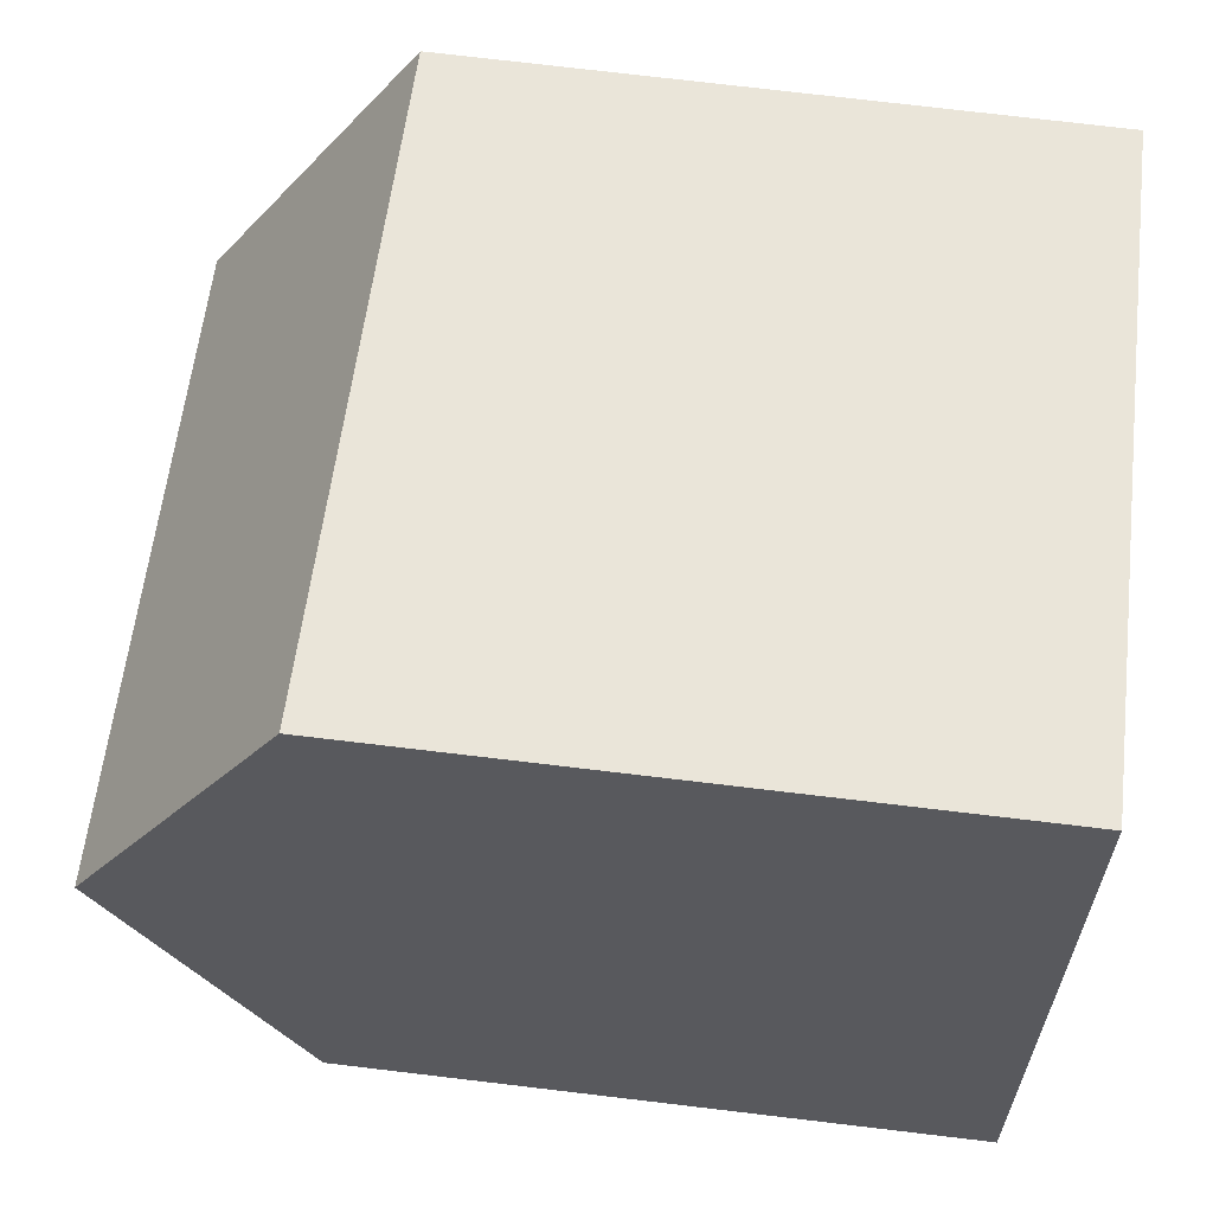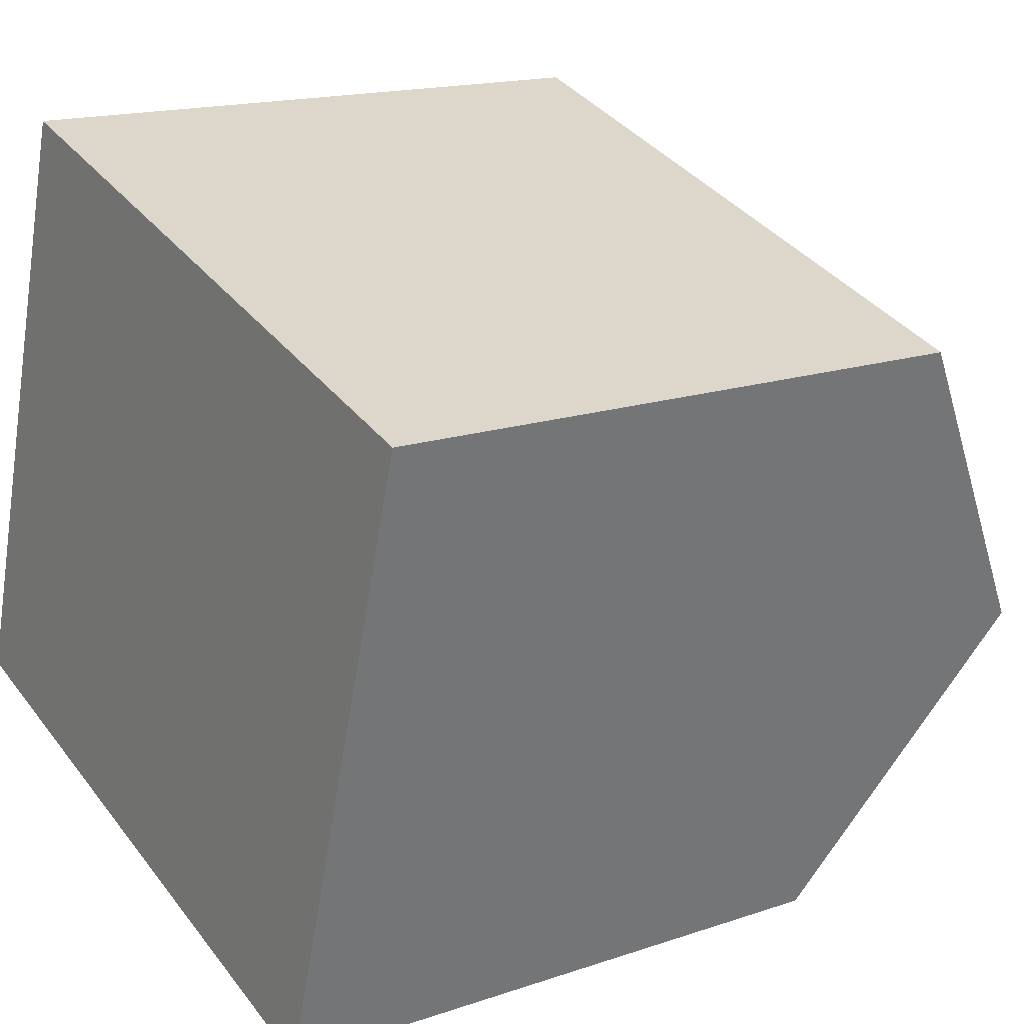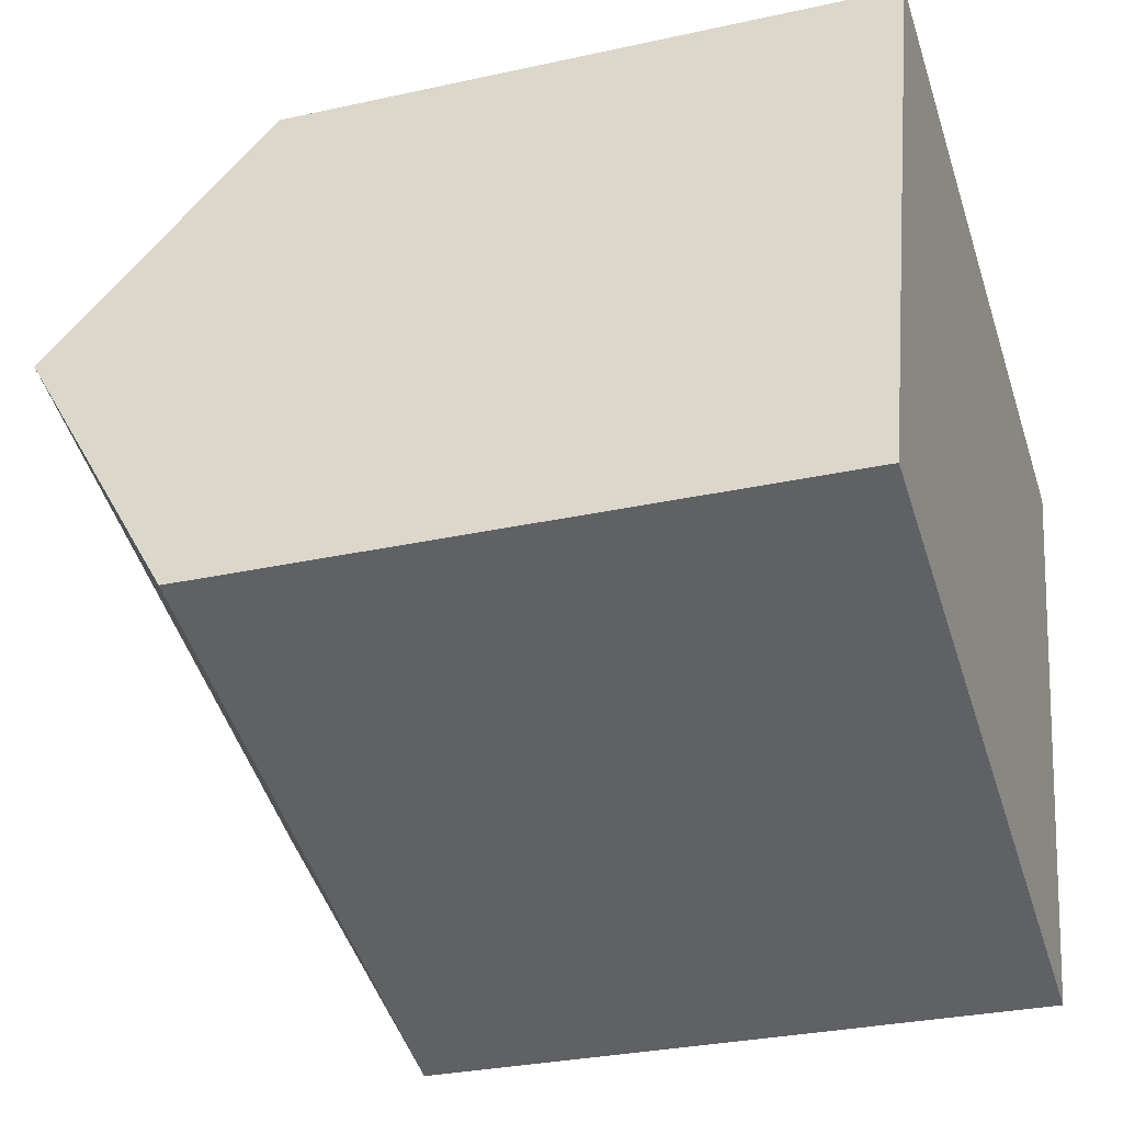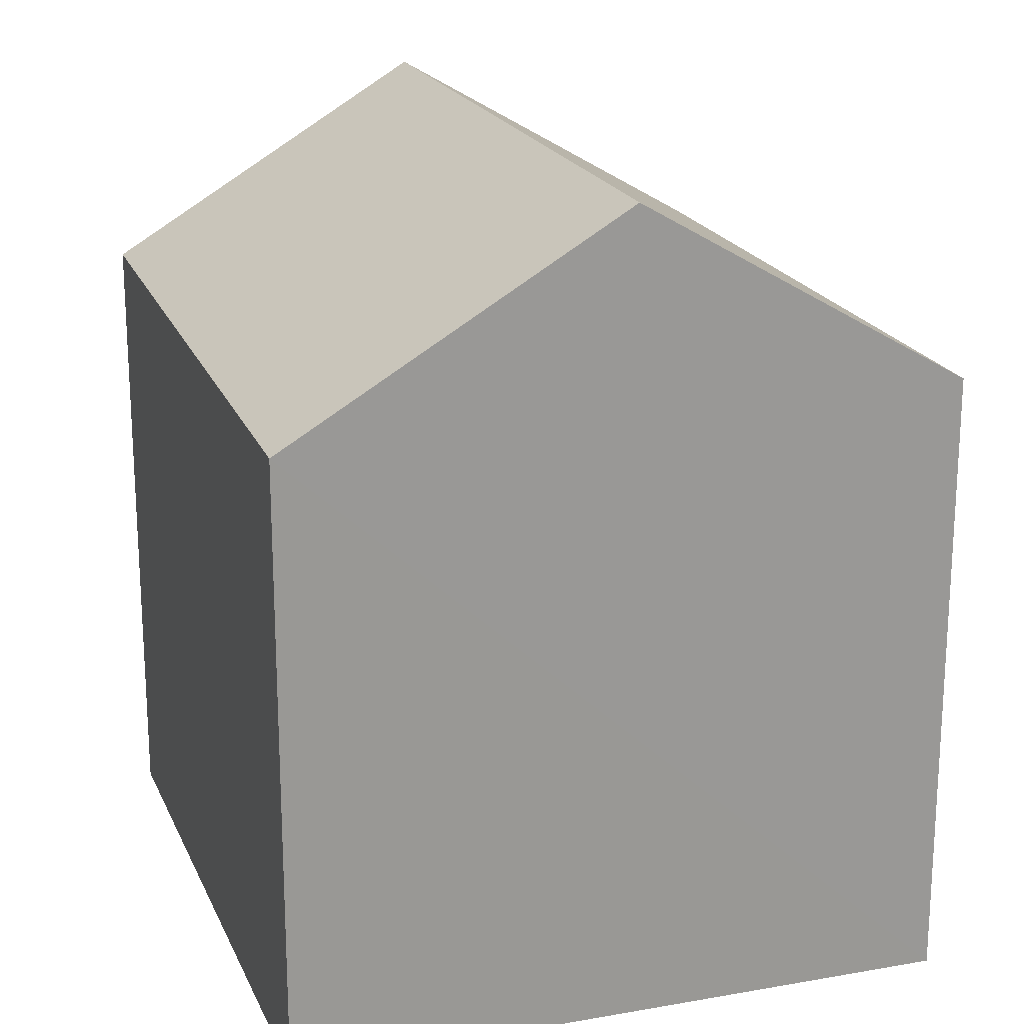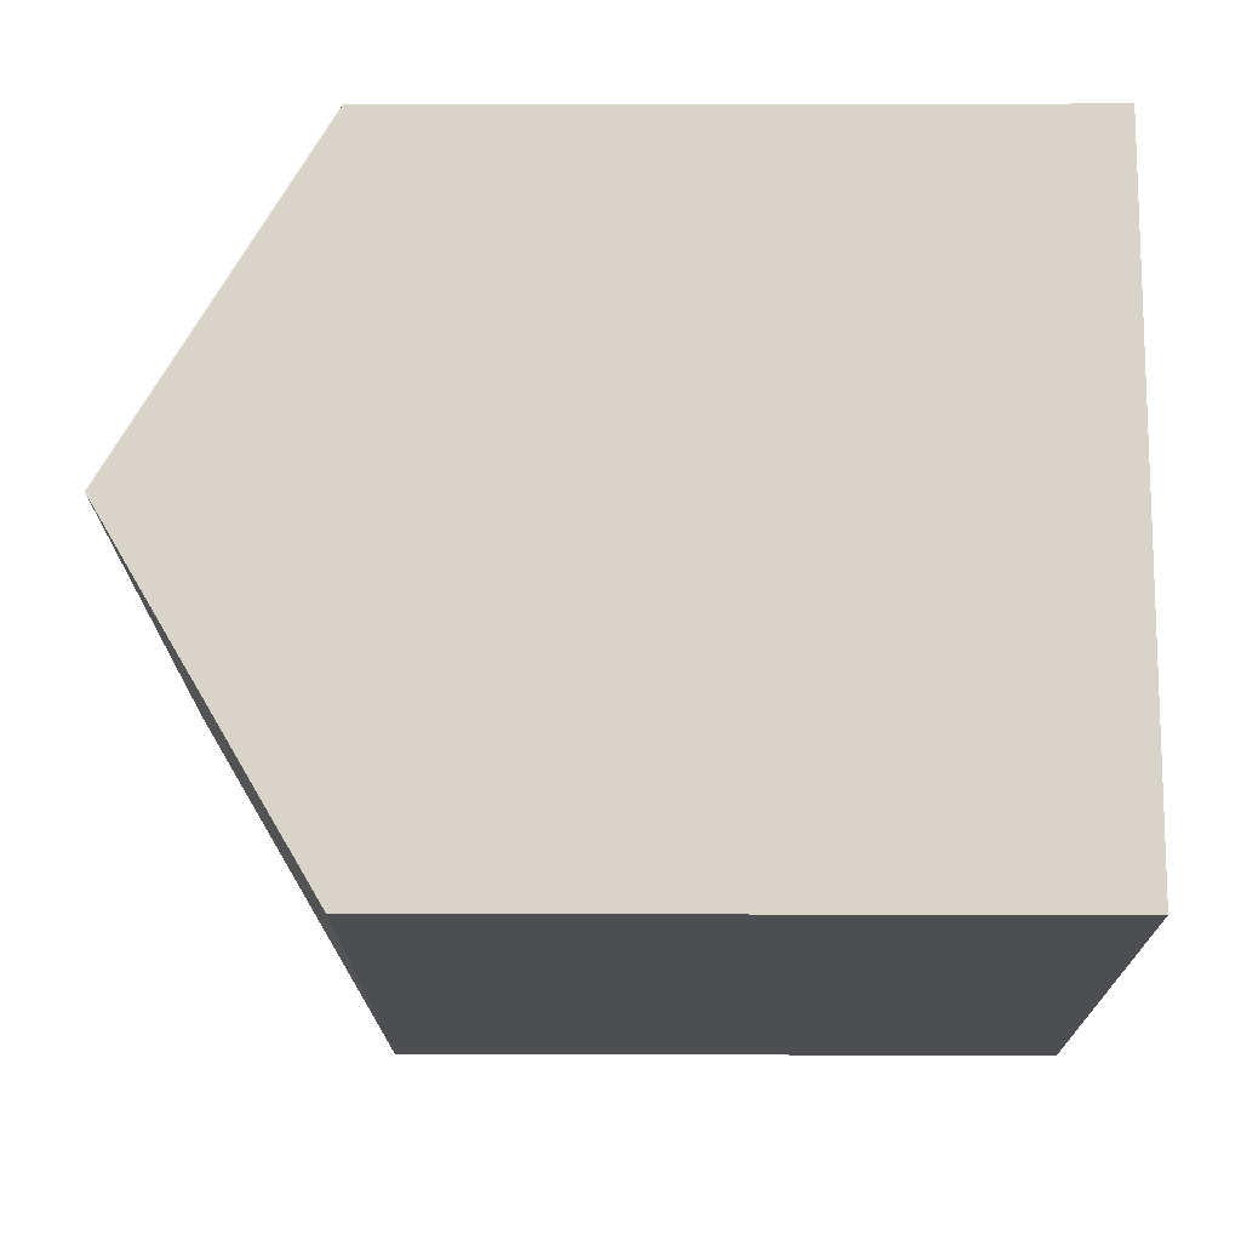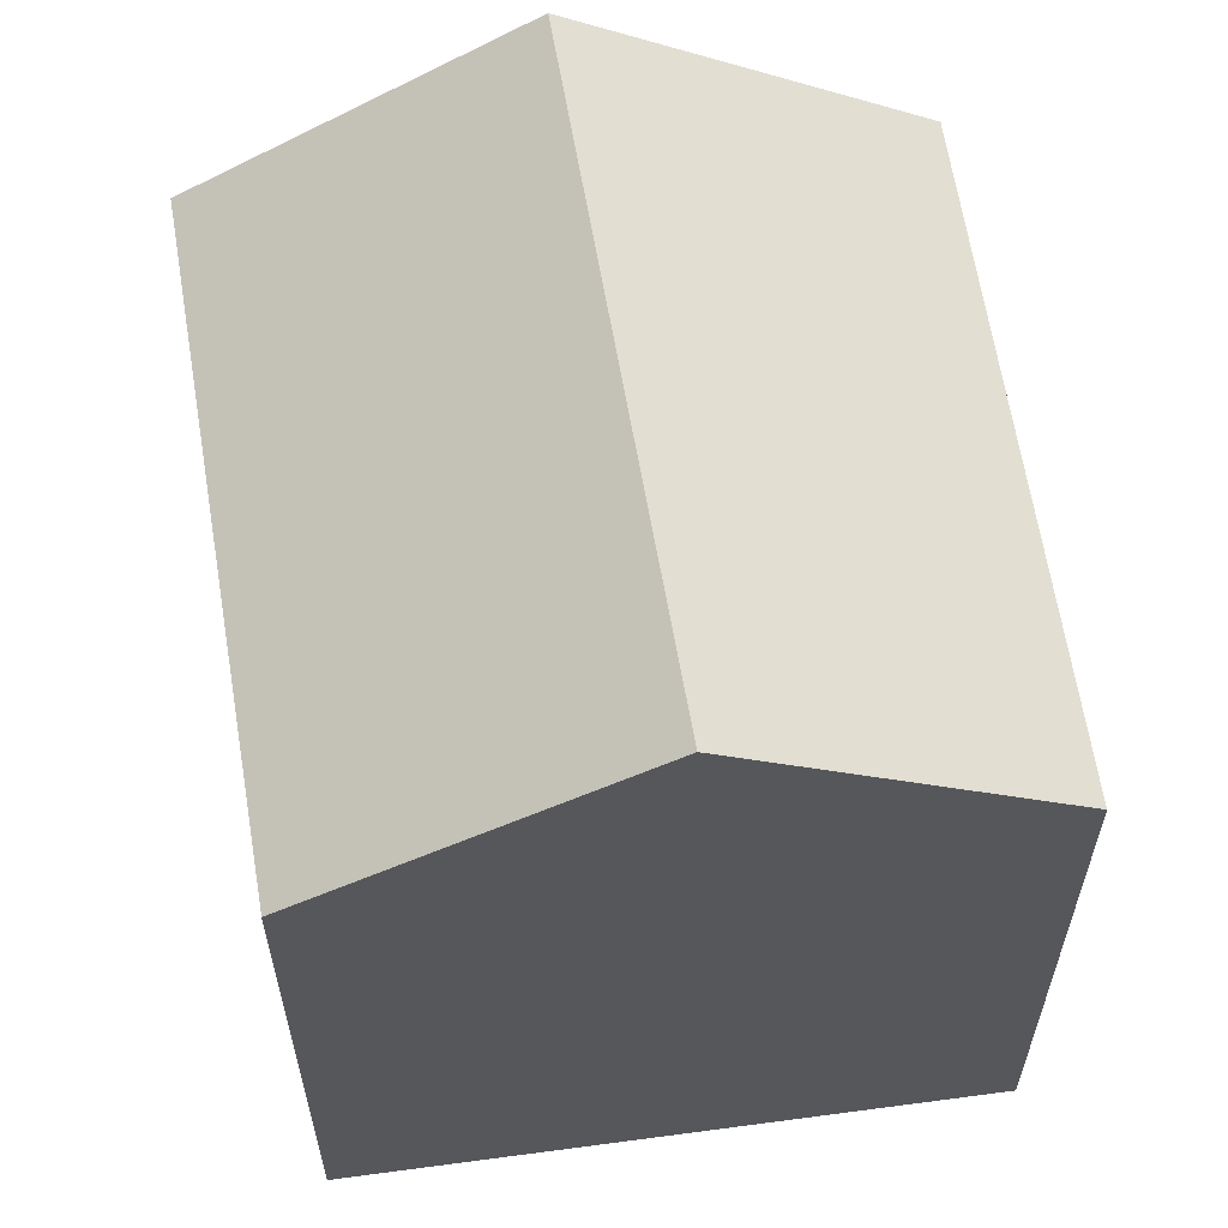
<metadata>
{"format":"obj","ext":"obj","renderer":"f3d","projection":"perspective","resolution":1024,"background":"white","views":[{"elev":76.4,"azim":-83.3,"up":"+Z"},{"elev":16.2,"azim":54.9,"up":"+Z"},{"elev":-29.2,"azim":-71.7,"up":"+Z"},{"elev":20.8,"azim":88.5,"up":"+Y"},{"elev":2.0,"azim":-89.5,"up":"+Z"},{"elev":61.7,"azim":-81.0,"up":"+Y"}]}
</metadata>
<code>
v  0.609 5.287 2.025
v  5.323 3.988 2.744
v  4.705 5.287 0.645
v  1.207 4.054 4.014
v  0 4.031 2.468e-16
v  4.108 4.031 -1.384
v  4.108 8.475e-17 -1.384
v  0 0 0
v  1.207 -2.458e-16 4.014
v  0.609 -1.24e-16 2.025
v  5.323 -1.68e-16 2.744
v  4.705 -3.949e-17 0.645
g defaultobject
f 1 2 3
f 2 1 4
f 5 3 6
f 3 5 1
f 7 5 6
f 5 7 8
f 5 4 1
f 4 5 8
f 4 8 9
f 9 8 10
f 9 2 4
f 2 9 11
f 2 6 3
f 6 2 7
f 7 2 12
f 12 2 11
f 10 11 9
f 11 10 8
f 11 8 12
f 12 8 7

</code>
